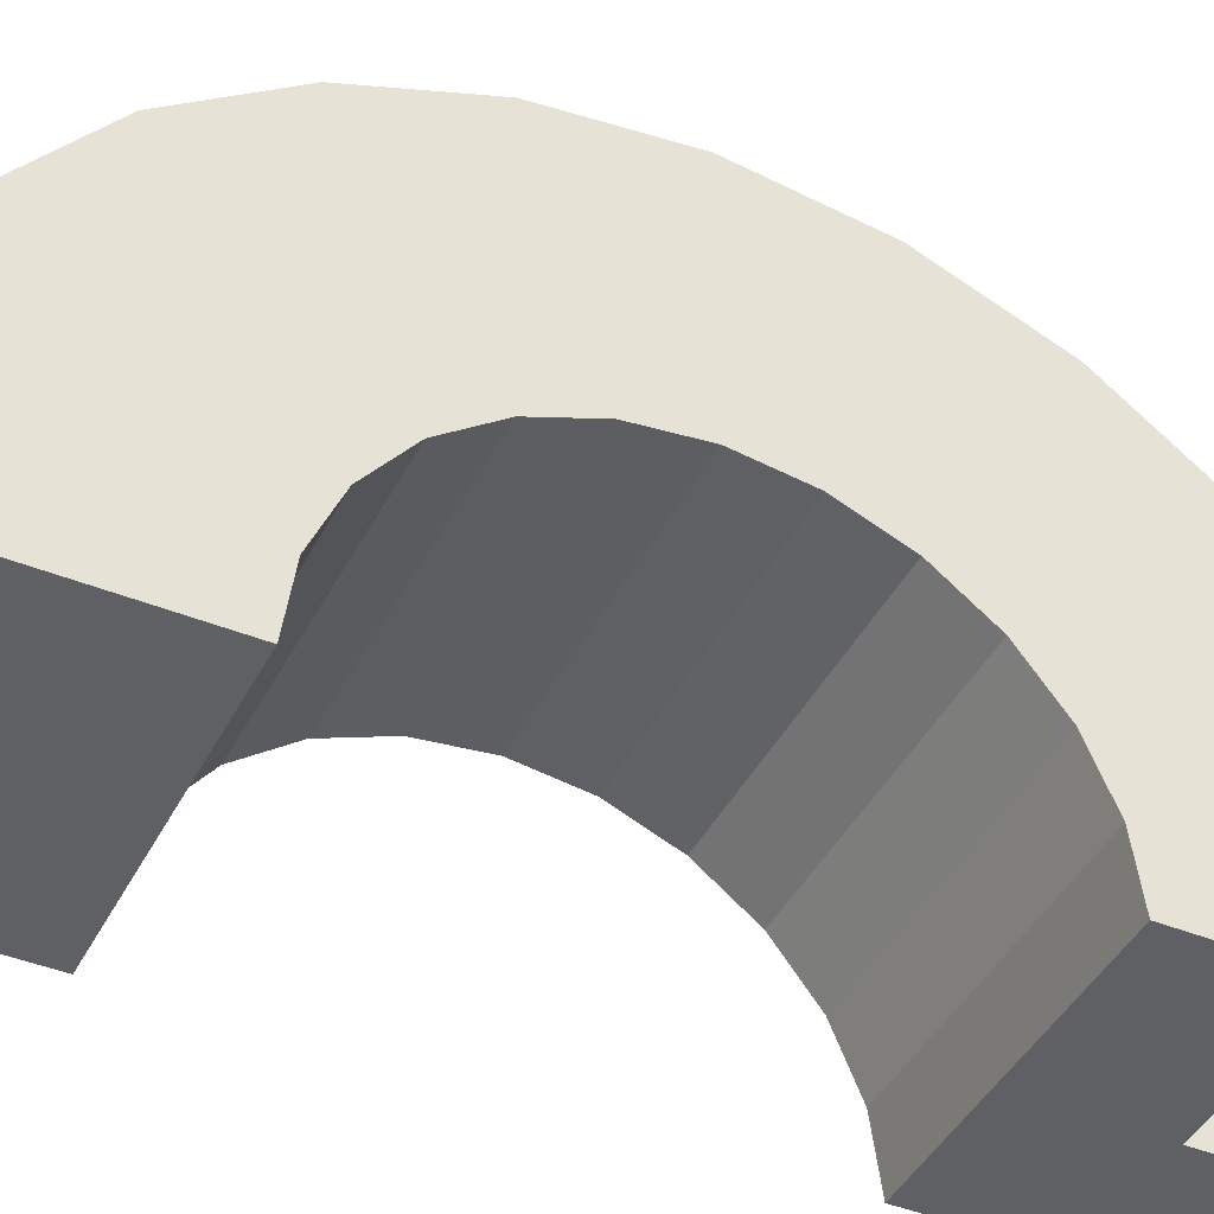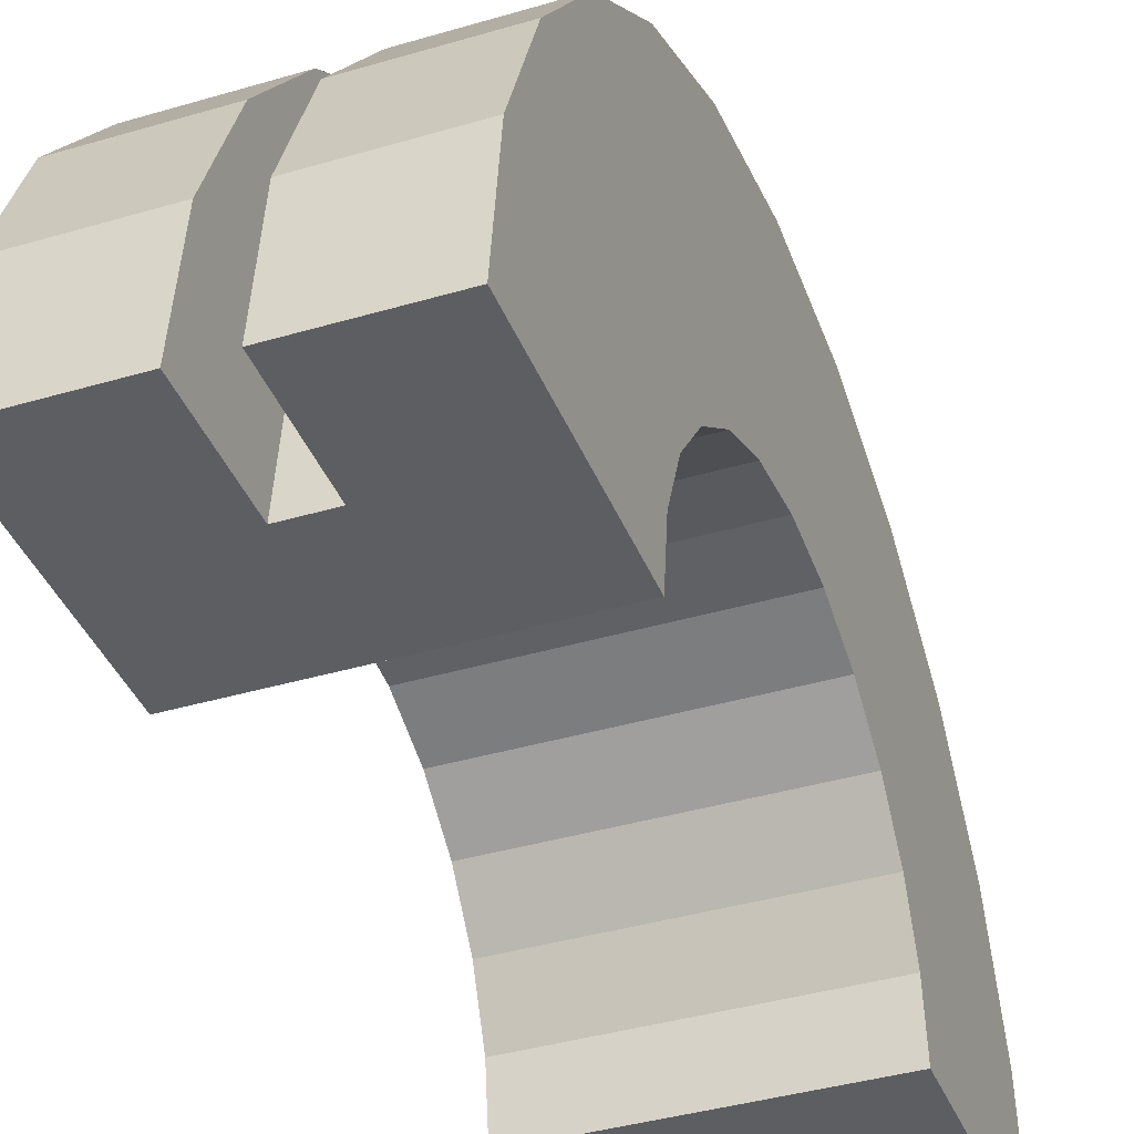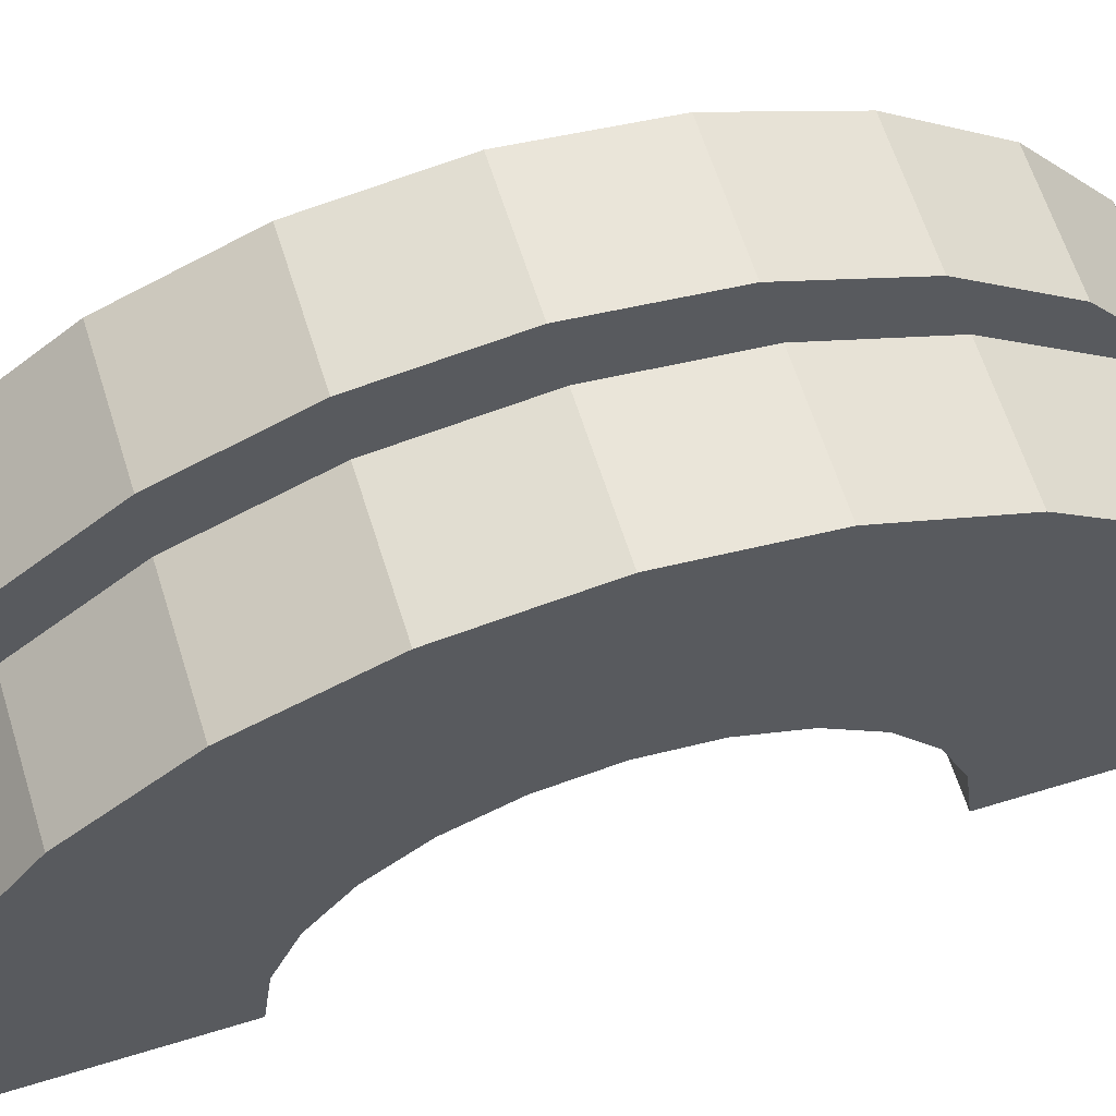
<metadata>
{"format":"obj","ext":"obj","renderer":"f3d","projection":"perspective","resolution":1024,"background":"white","views":[{"elev":-43.1,"azim":64.3,"up":"+Z"},{"elev":-38.9,"azim":-159.6,"up":"+Z"},{"elev":62.4,"azim":72.7,"up":"+Z"}]}
</metadata>
<code>
v 1 0.7765 2.898
v 1.343 0 3
v 1.343 0.7765 2.898
v 1.343 0 3
v 1 0.7765 2.898
v 1 0 3
v 1.343 3 0
v 1 3 0
v 1.343 3 0
v 1 3 0
v 1.343 3 0
v 1 3 0
v 1.343 2.598 1.5
v 1 2.121 2.121
v 1.343 2.121 2.121
v 1 2.121 2.121
v 1.343 2.598 1.5
v 1 2.598 1.5
v 1 2.121 2.121
v 1.343 1.5 2.598
v 1.343 2.121 2.121
v 1.343 1.5 2.598
v 1 2.121 2.121
v 1 1.5 2.598
v 1.343 2.898 0.7765
v 1 2.598 1.5
v 1.343 2.598 1.5
v 1 2.598 1.5
v 1.343 2.898 0.7765
v 1 2.898 0.7765
v 1 -2.598 1.5
v 1.343 -2.121 2.121
v 1 -2.121 2.121
v 1.343 -2.121 2.121
v 1 -2.598 1.5
v 1.343 -2.598 1.5
v -0 1.932 0.5176
v -0 3.864 1.035
v 0 4 0
v -0 3.864 1.035
v -0 1.932 0.5176
v -0 3.464 2
v -0 1.932 0.5176
v 0 4 0
v 0 2 0
v -0 1.732 1
v -0 3.464 2
v -0 1.932 0.5176
v -0 3.464 2
v -0 1.732 1
v -0 2.828 2.828
v -0 1.414 1.414
v -0 2.828 2.828
v -0 1.732 1
v -0 2.828 2.828
v -0 1.414 1.414
v -0 2 3.464
v -0 1 1.732
v -0 2 3.464
v -0 1.414 1.414
v -0 2 3.464
v -0 1 1.732
v -0 1.035 3.864
v -0 0.5176 1.932
v -0 1.035 3.864
v -0 1 1.732
v -0 0 2
v -0 1.035 3.864
v -0 0.5176 1.932
v -0 0 2
v -0 0 4
v -0 1.035 3.864
v -0 -0.5176 1.932
v -0 0 4
v -0 0 2
v -0 -1.035 3.864
v -0 -0.5176 1.932
v -0 -1 1.732
v -0 -0.5176 1.932
v -0 -1.035 3.864
v -0 0 4
v -0 -2 3.464
v -0 -1 1.732
v -0 -1.414 1.414
v -0 -2.828 2.828
v -0 -1.414 1.414
v -0 -1.732 1
v -0 -3.464 2
v -0 -1.732 1
v -0 -1.932 0.5176
v -0 -1 1.732
v -0 -2 3.464
v -0 -1.035 3.864
v -0 -3.864 1.035
v -0 -1.932 0.5176
v 0 -2 0
v -0 -1.414 1.414
v -0 -2.828 2.828
v -0 -2 3.464
v -0 -1.732 1
v -0 -3.464 2
v -0 -2.828 2.828
v -0 -1.932 0.5176
v -0 -3.864 1.035
v -0 -3.464 2
v -0 -3.864 1.035
v 0 -2 0
v 0 -4 0
v 1 1.5 2.598
v 1.343 0.7765 2.898
v 1.343 1.5 2.598
v 1.343 0.7765 2.898
v 1 1.5 2.598
v 1 0.7765 2.898
v 1.343 3 0
v 1 2.898 0.7765
v 1.343 2.898 0.7765
v 1 2.898 0.7765
v 1.343 3 0
v 1 3 0
v 1 -3 0
v 1.343 -3 0
v 1 -3 0
v 1.343 -3 0
v 1 -3 0
v 1.343 -3 0
v 1 -2.898 0.7765
v 1.343 -2.598 1.5
v 1 -2.598 1.5
v 1.343 -2.598 1.5
v 1 -2.898 0.7765
v 1.343 -2.898 0.7765
v 1 -1.5 2.598
v 1.343 -2.121 2.121
v 1.343 -1.5 2.598
v 1.343 -2.121 2.121
v 1 -1.5 2.598
v 1 -2.121 2.121
v 1 0 3
v 1.343 -0.7765 2.898
v 1.343 0 3
v 1.343 -0.7765 2.898
v 1 0 3
v 1 -0.7765 2.898
v 1 -2.898 0.7765
v 1.343 -3 0
v 1.343 -2.898 0.7765
v 1.343 -3 0
v 1 -2.898 0.7765
v 1 -3 0
v 1 -0.7765 2.898
v 1.343 -1.5 2.598
v 1.343 -0.7765 2.898
v 1.343 -1.5 2.598
v 1 -0.7765 2.898
v 1 -1.5 2.598
v 2.343 0 2
v -0 0.5176 1.932
v 2.343 0.5176 1.932
v -0 0.5176 1.932
v 2.343 0 2
v -0 0 2
v 2.343 2 0
v 2.343 2 0
v 0 2 0
v 2.343 -2 0
v -0 -1.932 0.5176
v 2.343 -1.932 0.5176
v -0 -1.932 0.5176
v 2.343 -2 0
v 0 -2 0
v 2.343 -2 0
v 2.343 -2 0
v 0 -2 0
v -0 1.732 1
v 2.343 1.414 1.414
v -0 1.414 1.414
v 2.343 1.414 1.414
v -0 1.732 1
v 2.343 1.732 1
v -0 1.932 0.5176
v 2.343 2 0
v 2.343 1.932 0.5176
v 2.343 2 0
v -0 1.932 0.5176
v 0 2 0
v -0 -0.5176 1.932
v 2.343 0 2
v 2.343 -0.5176 1.932
v 2.343 0 2
v -0 -0.5176 1.932
v -0 0 2
v 2.343 1 1.732
v -0 1.414 1.414
v 2.343 1.414 1.414
v -0 1.414 1.414
v 2.343 1 1.732
v -0 1 1.732
v 2.343 0.5176 1.932
v -0 1 1.732
v 2.343 1 1.732
v -0 1 1.732
v 2.343 0.5176 1.932
v -0 0.5176 1.932
v -0 1.932 0.5176
v 2.343 1.732 1
v -0 1.732 1
v 2.343 1.732 1
v -0 1.932 0.5176
v 2.343 1.932 0.5176
v 2.343 -1.732 1
v -0 -1.414 1.414
v 2.343 -1.414 1.414
v -0 -1.414 1.414
v 2.343 -1.732 1
v -0 -1.732 1
v -0 -1 1.732
v 2.343 -0.5176 1.932
v 2.343 -1 1.732
v 2.343 -0.5176 1.932
v -0 -1 1.732
v -0 -0.5176 1.932
v 2.343 -1.932 0.5176
v -0 -1.732 1
v 2.343 -1.732 1
v -0 -1.732 1
v 2.343 -1.932 0.5176
v -0 -1.932 0.5176
v -0 -1.414 1.414
v 2.343 -1 1.732
v 2.343 -1.414 1.414
v 2.343 -1 1.732
v -0 -1.414 1.414
v -0 -1 1.732
v -0 1.035 3.864
v 1 0 4
v 1 1.035 3.864
v 1 0 4
v -0 1.035 3.864
v -0 0 4
v 1 4 0
v 0 4 0
v 1 4 0
v -0 -3.864 1.035
v 1 -4 0
v 1 -3.864 1.035
v 1 -4 0
v -0 -3.864 1.035
v 0 -4 0
v 1 3.464 2
v -0 2.828 2.828
v 1 2.828 2.828
v -0 2.828 2.828
v 1 3.464 2
v -0 3.464 2
v -0 2.828 2.828
v 1 2 3.464
v 1 2.828 2.828
v 1 2 3.464
v -0 2.828 2.828
v -0 2 3.464
v 1 3.864 1.035
v -0 3.464 2
v 1 3.464 2
v -0 3.464 2
v 1 3.864 1.035
v -0 3.864 1.035
v -0 -3.464 2
v 1 -2.828 2.828
v -0 -2.828 2.828
v 1 -2.828 2.828
v -0 -3.464 2
v 1 -3.464 2
v -0 2 3.464
v 1 1.035 3.864
v 1 2 3.464
v 1 1.035 3.864
v -0 2 3.464
v -0 1.035 3.864
v 1 3.864 1.035
v 1 2.898 0.7765
v 1 3 0
v 1 2.598 1.5
v 1 3.464 2
v 1 2.828 2.828
v 1 3.464 2
v 1 2.598 1.5
v 1 2.898 0.7765
v 1 2.828 2.828
v 1 2.121 2.121
v 1 2.598 1.5
v 1 2 3.464
v 1 2.121 2.121
v 1 2.828 2.828
v 1 2 3.464
v 1 1.5 2.598
v 1 2.121 2.121
v 1 1.035 3.864
v 1 1.5 2.598
v 1 2 3.464
v 1 1.035 3.864
v 1 0.7765 2.898
v 1 1.5 2.598
v 1 0 4
v 1 0.7765 2.898
v 1 1.035 3.864
v 1 0 4
v 1 0 3
v 1 0.7765 2.898
v 1 0 4
v 1 -0.7765 2.898
v 1 0 3
v 1 -1.035 3.864
v 1 -0.7765 2.898
v 1 0 4
v 1 -1.035 3.864
v 1 -1.5 2.598
v 1 -0.7765 2.898
v 1 -2 3.464
v 1 -1.5 2.598
v 1 -1.035 3.864
v 1 -2 3.464
v 1 -2.121 2.121
v 1 -1.5 2.598
v 1 -2.828 2.828
v 1 -2.121 2.121
v 1 -2 3.464
v 1 -2.121 2.121
v 1 -2.828 2.828
v 1 -2.598 1.5
v 1 -3.464 2
v 1 -2.598 1.5
v 1 -2.828 2.828
v 1 -2.598 1.5
v 1 -3.464 2
v 1 -2.898 0.7765
v 1 -3.864 1.035
v 1 -2.898 0.7765
v 1 -3.464 2
v 1 -2.898 0.7765
v 1 -3.864 1.035
v 1 -3 0
v 1 -4 0
v 1 -3 0
v 1 -3.864 1.035
v 1 -3 0
v 1 -4 0
v 1 -3 0
v 1 -3 0
v 1 -4 0
v 1 -4 0
v 1 3 0
v 1 4 0
v 1 3.864 1.035
v 1 2.898 0.7765
v 1 3.864 1.035
v 1 3.464 2
v 1 4 0
v 1 3 0
v 1 4 0
v 1 4 0
v 1 3 0
v 1 3 0
v 1 4 0
v -0 3.864 1.035
v 1 3.864 1.035
v -0 3.864 1.035
v 1 4 0
v 0 4 0
v 1 -4 0
v 0 -4 0
v 1 -4 0
v -0 -3.864 1.035
v 1 -3.464 2
v -0 -3.464 2
v 1 -3.464 2
v -0 -3.864 1.035
v 1 -3.864 1.035
v 1 -2 3.464
v -0 -2.828 2.828
v 1 -2.828 2.828
v -0 -2.828 2.828
v 1 -2 3.464
v -0 -2 3.464
v 1 0 4
v -0 -1.035 3.864
v 1 -1.035 3.864
v -0 -1.035 3.864
v 1 0 4
v -0 0 4
v 1 -1.035 3.864
v -0 -2 3.464
v 1 -2 3.464
v -0 -2 3.464
v 1 -1.035 3.864
v -0 -1.035 3.864
v 1.343 1.035 3.864
v 2.343 0 4
v 2.343 1.035 3.864
v 2.343 0 4
v 1.343 1.035 3.864
v 1.343 0 4
v 2.343 4 0
v 1.343 4 0
v 2.343 4 0
v 1.343 4 0
v 2.343 4 0
v 1.343 4 0
v 2.343 3.464 2
v 1.343 2.828 2.828
v 2.343 2.828 2.828
v 1.343 2.828 2.828
v 2.343 3.464 2
v 1.343 3.464 2
v 1.343 2.828 2.828
v 2.343 2 3.464
v 2.343 2.828 2.828
v 2.343 2 3.464
v 1.343 2.828 2.828
v 1.343 2 3.464
v 2.343 3.864 1.035
v 1.343 3.464 2
v 2.343 3.464 2
v 1.343 3.464 2
v 2.343 3.864 1.035
v 1.343 3.864 1.035
v 1.343 -3.464 2
v 2.343 -2.828 2.828
v 1.343 -2.828 2.828
v 2.343 -2.828 2.828
v 1.343 -3.464 2
v 2.343 -3.464 2
v 1.343 -4 0
v 1.343 -3 0
v 1.343 -3 0
v 1.343 -3 0
v 1.343 -3.864 1.035
v 1.343 -3.464 2
v 1.343 -4 0
v 1.343 -3 0
v 1.343 -4 0
v 1.343 -3 0
v 1.343 -4 0
v 1.343 -3.864 1.035
v 1.343 3 0
v 1.343 4 0
v 1.343 4 0
v 1.343 4 0
v 1.343 2.898 0.7765
v 1.343 3.864 1.035
v 1.343 3 0
v 1.343 4 0
v 1.343 3 0
v 1.343 4 0
v 1.343 3 0
v 1.343 2.898 0.7765
v 1.343 3.864 1.035
v 1.343 2.898 0.7765
v 1.343 3.464 2
v 1.343 2.598 1.5
v 1.343 3.464 2
v 1.343 2.898 0.7765
v 1.343 3.464 2
v 1.343 2.598 1.5
v 1.343 2.828 2.828
v 1.343 2.121 2.121
v 1.343 2.828 2.828
v 1.343 2.598 1.5
v 1.343 2.121 2.121
v 1.343 2 3.464
v 1.343 2.828 2.828
v 1.343 1.5 2.598
v 1.343 2 3.464
v 1.343 2.121 2.121
v 1.343 1.5 2.598
v 1.343 1.035 3.864
v 1.343 2 3.464
v 1.343 0.7765 2.898
v 1.343 1.035 3.864
v 1.343 1.5 2.598
v 1.343 0 3
v 1.343 1.035 3.864
v 1.343 0.7765 2.898
v 1.343 0 3
v 1.343 0 4
v 1.343 1.035 3.864
v 1.343 -0.7765 2.898
v 1.343 0 4
v 1.343 0 3
v 1.343 -0.7765 2.898
v 1.343 -1.035 3.864
v 1.343 0 4
v 1.343 -1.5 2.598
v 1.343 -1.035 3.864
v 1.343 -0.7765 2.898
v 1.343 -1.5 2.598
v 1.343 -2 3.464
v 1.343 -1.035 3.864
v 1.343 -2.121 2.121
v 1.343 -2 3.464
v 1.343 -1.5 2.598
v 1.343 -2.828 2.828
v 1.343 -2.121 2.121
v 1.343 -2.598 1.5
v 1.343 -2.121 2.121
v 1.343 -2.828 2.828
v 1.343 -2 3.464
v 1.343 -3.464 2
v 1.343 -2.598 1.5
v 1.343 -2.898 0.7765
v 1.343 -3.464 2
v 1.343 -2.898 0.7765
v 1.343 -3 0
v 1.343 -2.598 1.5
v 1.343 -3.464 2
v 1.343 -2.828 2.828
v 1.343 2 3.464
v 2.343 1.035 3.864
v 2.343 2 3.464
v 2.343 1.035 3.864
v 1.343 2 3.464
v 1.343 1.035 3.864
v 2.343 1.414 1.414
v 2.343 2.828 2.828
v 2.343 2 3.464
v 2.343 2.828 2.828
v 2.343 1.932 0.5176
v 2.343 2 0
v 2.343 2.828 2.828
v 2.343 1.732 1
v 2.343 1.932 0.5176
v 2.343 2.828 2.828
v 2.343 1.414 1.414
v 2.343 1.732 1
v 2.343 1 1.732
v 2.343 2 3.464
v 2.343 1.035 3.864
v 2.343 2 3.464
v 2.343 1 1.732
v 2.343 1.414 1.414
v 2.343 1.035 3.864
v 2.343 0.5176 1.932
v 2.343 1 1.732
v 2.343 0 4
v 2.343 0.5176 1.932
v 2.343 1.035 3.864
v 2.343 0 4
v 2.343 0 2
v 2.343 0.5176 1.932
v 2.343 0 4
v 2.343 -0.5176 1.932
v 2.343 0 2
v 2.343 -1.035 3.864
v 2.343 -0.5176 1.932
v 2.343 0 4
v 2.343 -0.5176 1.932
v 2.343 -1.035 3.864
v 2.343 -1 1.732
v 2.343 -2 3.464
v 2.343 -1 1.732
v 2.343 -1.035 3.864
v 2.343 -1 1.732
v 2.343 -2 3.464
v 2.343 -1.414 1.414
v 2.343 -2.828 2.828
v 2.343 -1.414 1.414
v 2.343 -2 3.464
v 2.343 -1.414 1.414
v 2.343 -2.828 2.828
v 2.343 -1.732 1
v 2.343 -3.464 2
v 2.343 -1.732 1
v 2.343 -2.828 2.828
v 2.343 -1.732 1
v 2.343 -3.464 2
v 2.343 -1.932 0.5176
v 2.343 -3.864 1.035
v 2.343 -1.932 0.5176
v 2.343 -3.464 2
v 2.343 -1.932 0.5176
v 2.343 -3.864 1.035
v 2.343 -2 0
v 2.343 -4 0
v 2.343 -2 0
v 2.343 -3.864 1.035
v 2.343 -2 0
v 2.343 -4 0
v 2.343 -2 0
v 2.343 -2 0
v 2.343 -4 0
v 2.343 -4 0
v 2.343 2 0
v 2.343 4 0
v 2.343 3.864 1.035
v 2.343 2 0
v 2.343 3.864 1.035
v 2.343 3.464 2
v 2.343 2 0
v 2.343 3.464 2
v 2.343 2.828 2.828
v 2.343 4 0
v 2.343 2 0
v 2.343 4 0
v 2.343 4 0
v 2.343 2 0
v 2.343 2 0
v 2.343 4 0
v 1.343 3.864 1.035
v 2.343 3.864 1.035
v 1.343 3.864 1.035
v 2.343 4 0
v 1.343 4 0
v 1.343 -4 0
v 2.343 -4 0
v 1.343 -4 0
v 2.343 -4 0
v 1.343 -4 0
v 2.343 -4 0
v 1.343 -3.864 1.035
v 2.343 -3.464 2
v 1.343 -3.464 2
v 2.343 -3.464 2
v 1.343 -3.864 1.035
v 2.343 -3.864 1.035
v 1.343 -2 3.464
v 2.343 -2.828 2.828
v 2.343 -2 3.464
v 2.343 -2.828 2.828
v 1.343 -2 3.464
v 1.343 -2.828 2.828
v 1.343 0 4
v 2.343 -1.035 3.864
v 2.343 0 4
v 2.343 -1.035 3.864
v 1.343 0 4
v 1.343 -1.035 3.864
v 1.343 -3.864 1.035
v 2.343 -4 0
v 2.343 -3.864 1.035
v 2.343 -4 0
v 1.343 -3.864 1.035
v 1.343 -4 0
v 1.343 -1.035 3.864
v 2.343 -2 3.464
v 2.343 -1.035 3.864
v 2.343 -2 3.464
v 1.343 -1.035 3.864
v 1.343 -2 3.464
v 2.343 2 0
v 1.343 3 0
v 2.343 4 0
v 2.343 2 0
v 1 3 0
v 1.343 3 0
v 0 2 0
v 1 3 0
v 2.343 2 0
v 0 4 0
v 1 3 0
v 0 2 0
v 1 3 0
v 0 4 0
v 1 4 0
v 2.343 4 0
v 1.343 3 0
v 1.343 4 0
v 1 -4 0
v 0 -4 0
v 1 -3 0
v 1.343 -3 0
v 2.343 -4 0
v 1.343 -4 0
v 2.343 -4 0
v 1.343 -3 0
v 2.343 -2 0
v 1 -3 0
v 2.343 -2 0
v 1.343 -3 0
v 1 -3 0
v 0 -2 0
v 2.343 -2 0
v 0 -2 0
v 1 -3 0
v 0 -4 0
f 1 2 3
f 4 5 6
f 7 8 9
f 10 11 12
f 13 14 15
f 16 17 18
f 19 20 21
f 22 23 24
f 25 26 27
f 28 29 30
f 31 32 33
f 34 35 36
f 37 38 39
f 40 41 42
f 43 44 45
f 46 47 48
f 49 50 51
f 52 53 54
f 55 56 57
f 58 59 60
f 61 62 63
f 64 65 66
f 67 68 69
f 70 71 72
f 73 74 75
f 76 77 78
f 79 80 81
f 82 83 84
f 85 86 87
f 88 89 90
f 91 92 93
f 94 95 96
f 97 98 99
f 100 101 102
f 103 104 105
f 106 107 108
f 109 110 111
f 112 113 114
f 115 116 117
f 118 119 120
f 121 122 123
f 124 125 126
f 127 128 129
f 130 131 132
f 133 134 135
f 136 137 138
f 139 140 141
f 142 143 144
f 145 146 147
f 148 149 150
f 151 152 153
f 154 155 156
f 157 158 159
f 160 161 162
f 163 164 165
f 166 167 168
f 169 170 171
f 172 173 174
f 175 176 177
f 178 179 180
f 181 182 183
f 184 185 186
f 187 188 189
f 190 191 192
f 193 194 195
f 196 197 198
f 199 200 201
f 202 203 204
f 205 206 207
f 208 209 210
f 211 212 213
f 214 215 216
f 217 218 219
f 220 221 222
f 223 224 225
f 226 227 228
f 229 230 231
f 232 233 234
f 235 236 237
f 238 239 240
f 241 242 243
f 244 245 246
f 247 248 249
f 250 251 252
f 253 254 255
f 256 257 258
f 259 260 261
f 262 263 264
f 265 266 267
f 268 269 270
f 271 272 273
f 274 275 276
f 277 278 279
f 280 281 282
f 283 284 285
f 286 287 288
f 289 290 291
f 292 293 294
f 295 296 297
f 298 299 300
f 301 302 303
f 304 305 306
f 307 308 309
f 310 311 312
f 313 314 315
f 316 317 318
f 319 320 321
f 322 323 324
f 325 326 327
f 328 329 330
f 331 332 333
f 334 335 336
f 337 338 339
f 340 341 342
f 343 344 345
f 346 347 348
f 349 350 351
f 352 353 354
f 355 356 357
f 358 359 360
f 361 362 363
f 364 365 366
f 367 368 369
f 370 371 372
f 373 374 375
f 376 377 378
f 379 380 381
f 382 383 384
f 385 386 387
f 388 389 390
f 391 392 393
f 394 395 396
f 397 398 399
f 400 401 402
f 403 404 405
f 406 407 408
f 409 410 411
f 412 413 414
f 415 416 417
f 418 419 420
f 421 422 423
f 424 425 426
f 427 428 429
f 430 431 432
f 433 434 435
f 436 437 438
f 439 440 441
f 442 443 444
f 445 446 447
f 448 449 450
f 451 452 453
f 454 455 456
f 457 458 459
f 460 461 462
f 463 464 465
f 466 467 468
f 469 470 471
f 472 473 474
f 475 476 477
f 478 479 480
f 481 482 483
f 484 485 486
f 487 488 489
f 490 491 492
f 493 494 495
f 496 497 498
f 499 500 501
f 502 503 504
f 505 506 507
f 508 509 510
f 511 512 513
f 514 515 516
f 517 518 519
f 520 521 522
f 523 524 525
f 526 527 528
f 529 530 531
f 532 533 534
f 535 536 537
f 538 539 540
f 541 542 543
f 544 545 546
f 547 548 549
f 550 551 552
f 553 554 555
f 556 557 558
f 559 560 561
f 562 563 564
f 565 566 567
f 568 569 570
f 571 572 573
f 574 575 576
f 577 578 579
f 580 581 582
f 583 584 585
f 586 587 588
f 589 590 591
f 592 593 594
f 595 596 597
f 598 599 600
f 601 602 603
f 604 605 606
f 607 608 609
f 610 611 612
f 613 614 615
f 616 617 618
f 619 620 621
f 622 623 624
f 625 626 627
f 628 629 630
f 631 632 633
f 634 635 636
f 637 638 639
f 640 641 642
f 643 644 645
f 646 647 648
f 649 650 651
f 652 653 654
f 655 656 657
f 658 659 660
f 661 662 663
f 664 665 666
f 667 668 669
f 670 671 672
f 673 674 675
f 676 677 678
f 679 680 681
f 682 683 684

</code>
